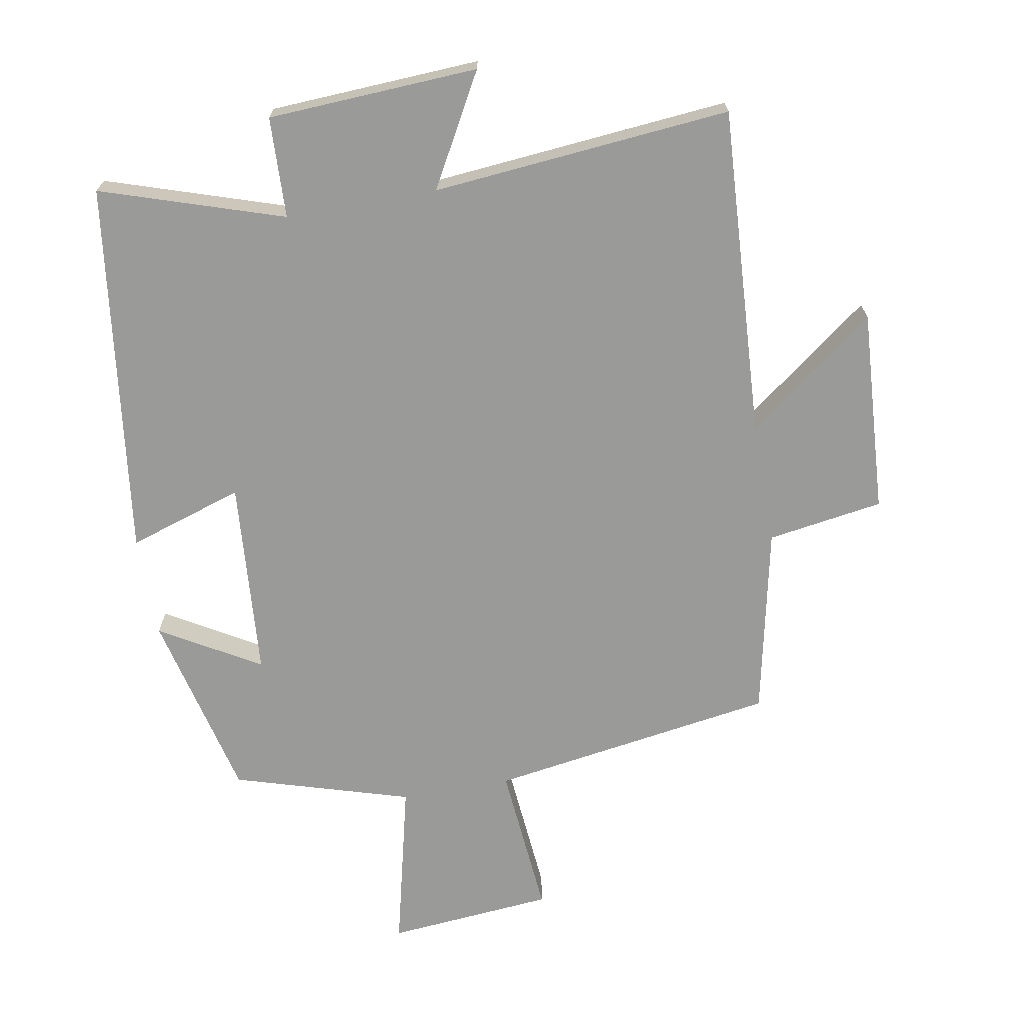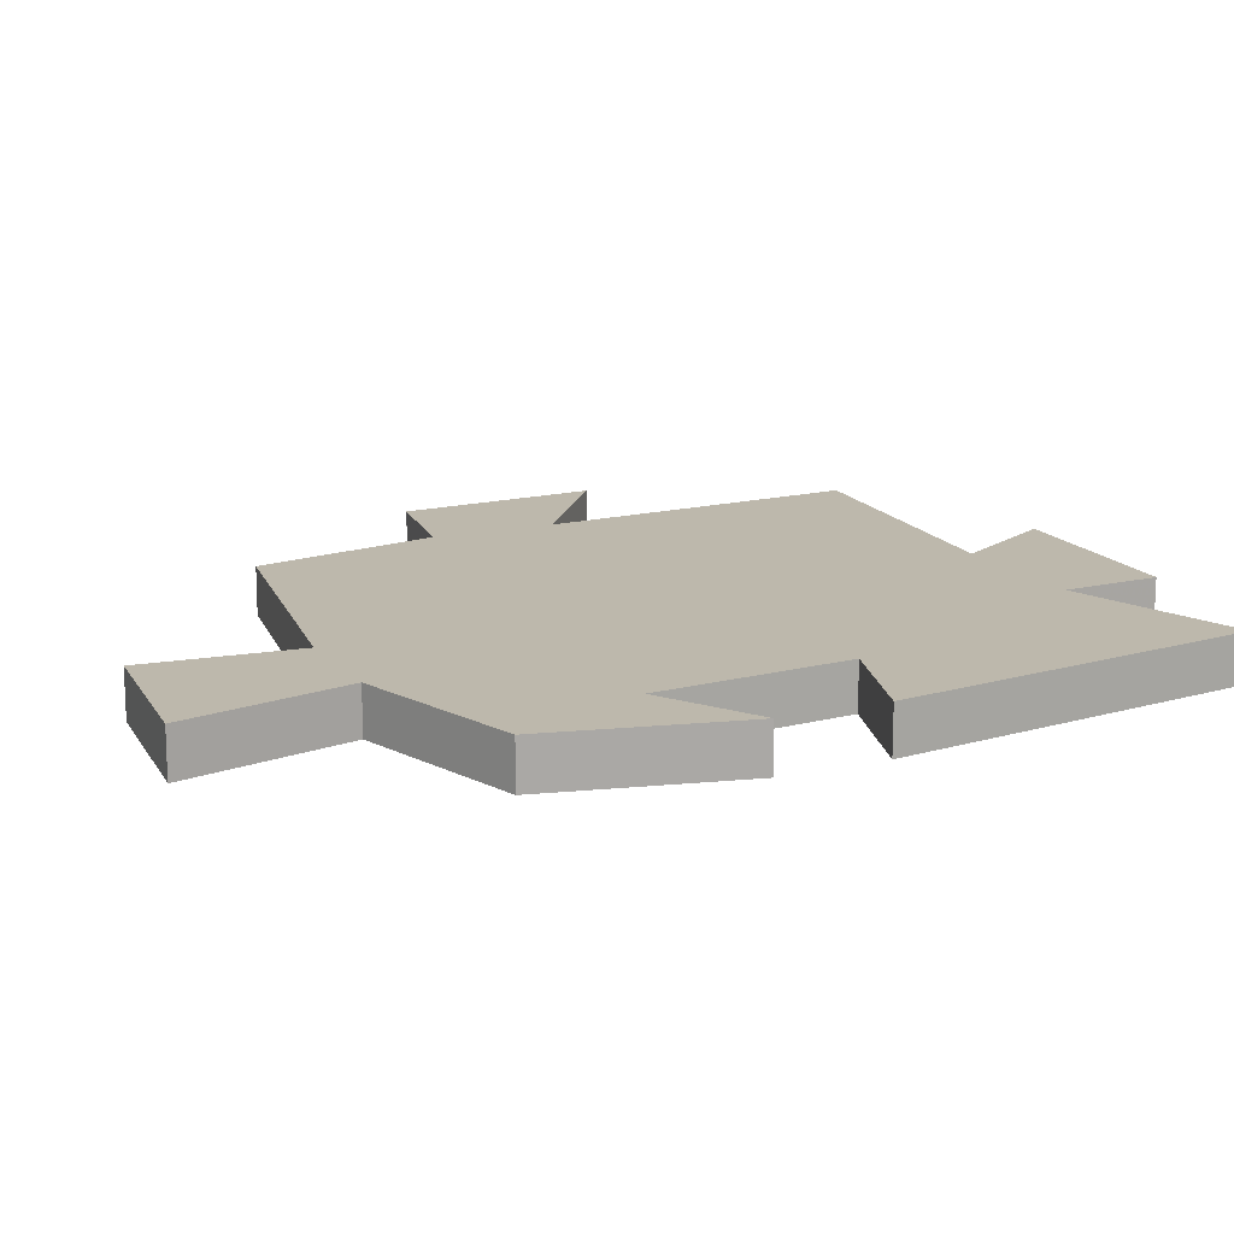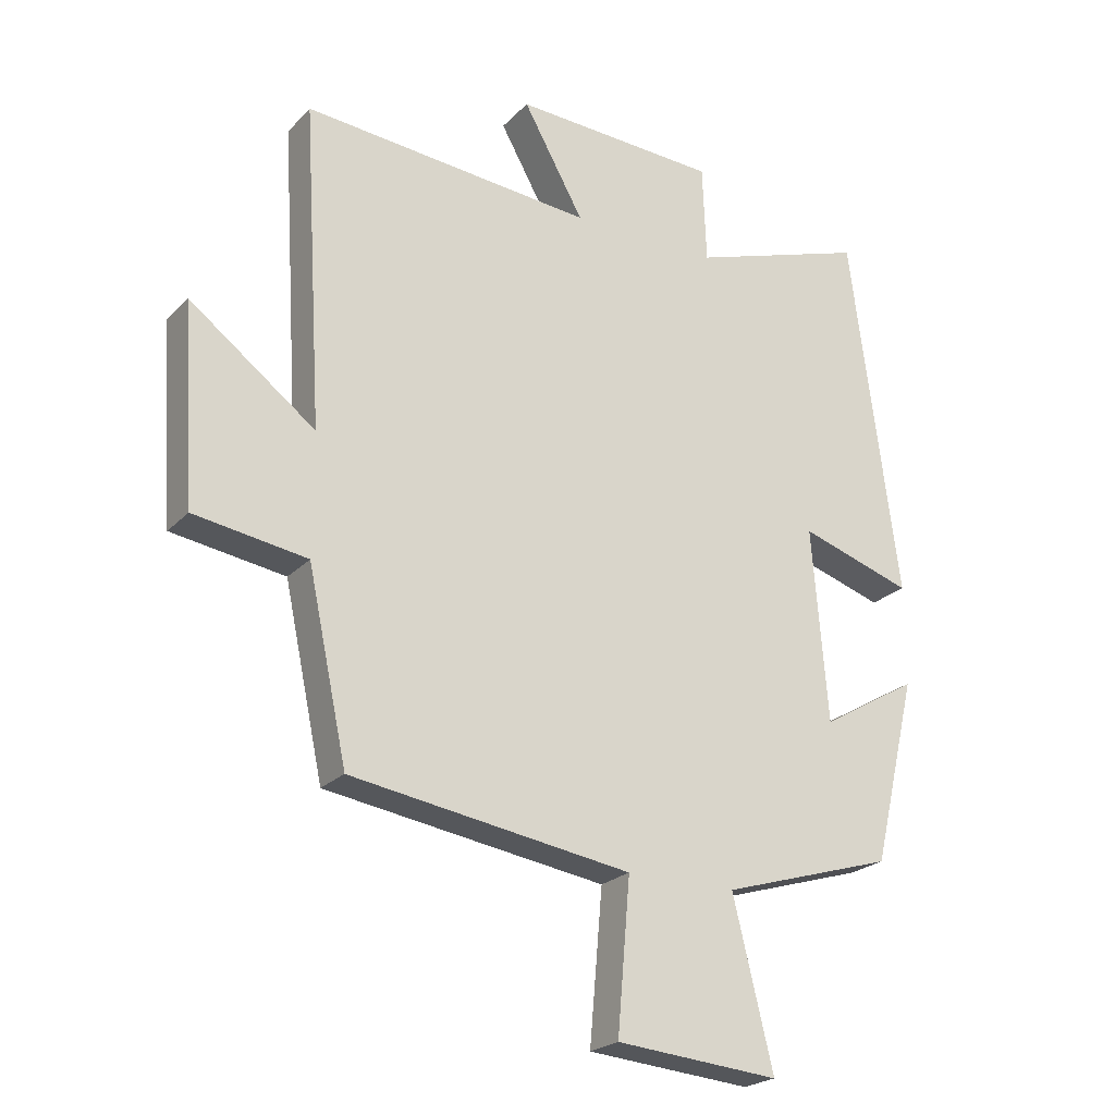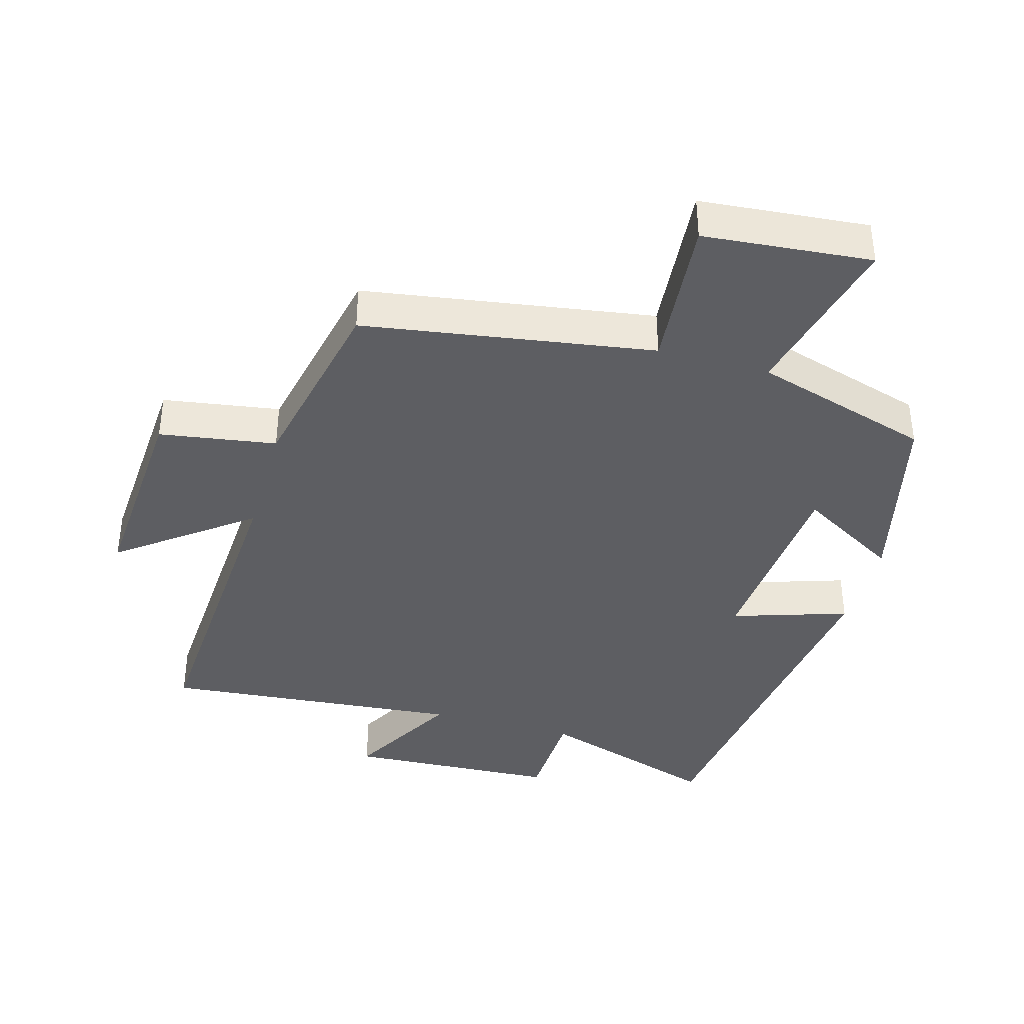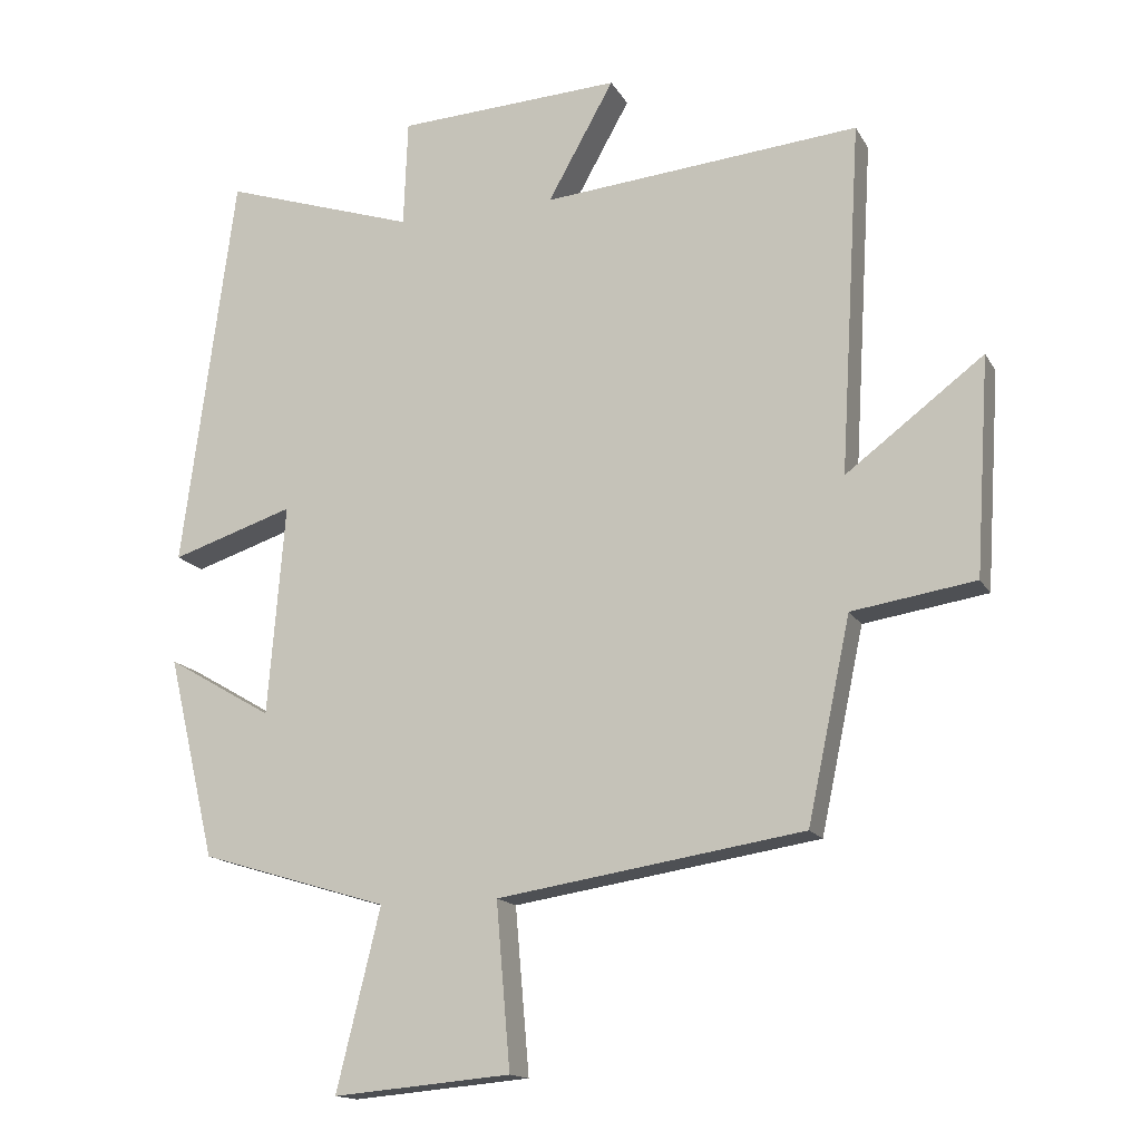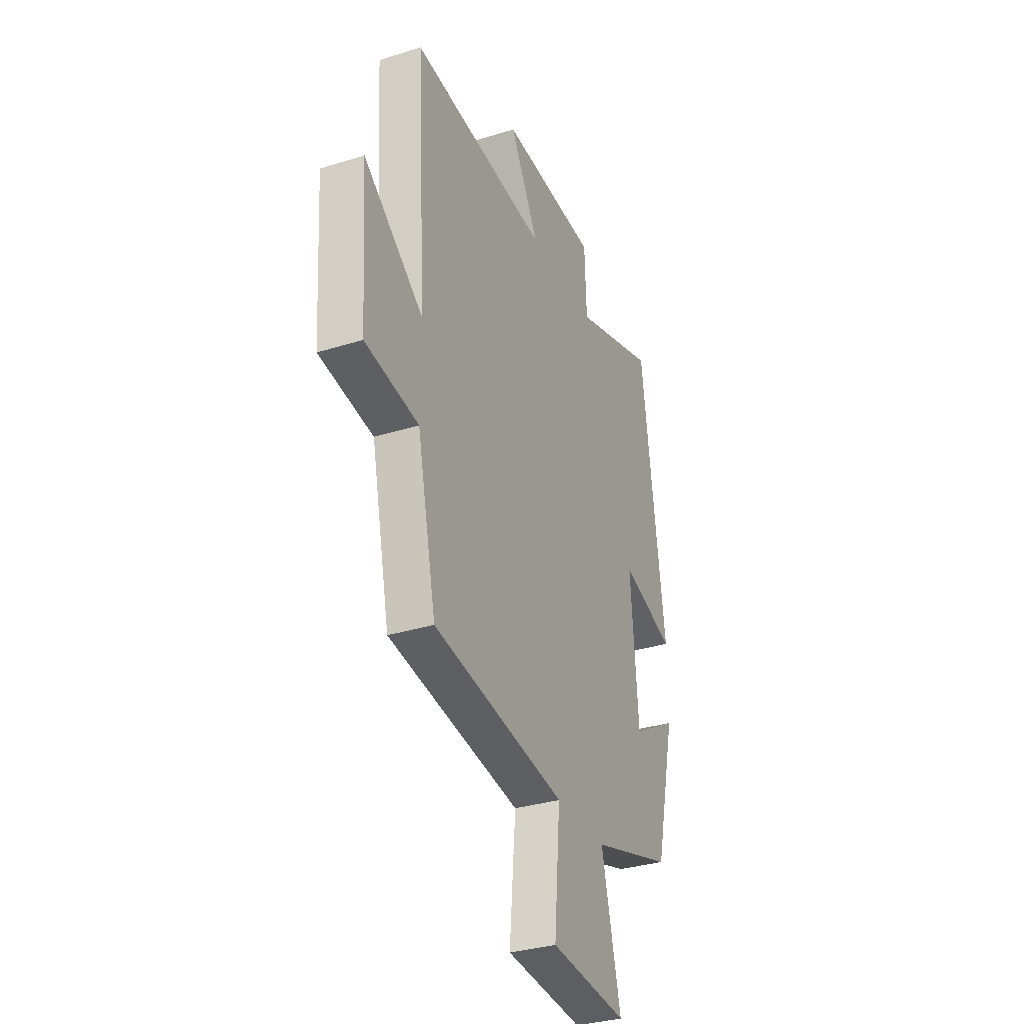
<metadata>
{"format":"obj","ext":"obj","renderer":"f3d","projection":"perspective","resolution":1024,"background":"white","views":[{"elev":-69.2,"azim":10.2,"up":"+Y"},{"elev":14.8,"azim":-115.4,"up":"+Y"},{"elev":-22.9,"azim":148.7,"up":"+Z"},{"elev":-39.1,"azim":164.3,"up":"+Y"},{"elev":-15.3,"azim":20.3,"up":"+Z"},{"elev":-32.7,"azim":113.5,"up":"+Z"}]}
</metadata>
<code>
v 0.53 0.07 0.54
v 0.5 0.07 0.041
v 0.695 0.07 0.188
v 0.675 0.07 -0.12
v 0.5 0.07 -0.147
v 0.439 0.07 -0.433
v 0.005 0.07 -0.5
v 0.025 0.07 -0.733
v -0.227 0.07 -0.755
v -0.165 0.07 -0.5
v -0.432 0.07 -0.419
v -0.5 0.07 -0.132
v -0.35 0.07 -0.22
v -0.326 0.07 0.08
v -0.5 0.07 0.024
v -0.425 0.07 0.59
v -0.151 0.07 0.5
v -0.145 0.07 0.652
v 0.173 0.07 0.668
v 0.079 0.07 0.5
v 0.53 0 0.54
v 0.5 0 0.041
v 0.695 0 0.188
v 0.675 0 -0.12
v 0.5 0 -0.147
v 0.439 0 -0.433
v 0.005 0 -0.5
v 0.025 0 -0.733
v -0.227 0 -0.755
v -0.165 0 -0.5
v -0.432 0 -0.419
v -0.5 0 -0.132
v -0.35 0 -0.22
v -0.326 0 0.08
v -0.5 0 0.024
v -0.425 0 0.59
v -0.151 0 0.5
v -0.145 0 0.652
v 0.173 0 0.668
v 0.079 0 0.5
f 17 18 19 20
f 14 15 16 17
f 13 14 17 20
f 10 11 12 13
f 20 1 2
f 13 20 2
f 10 13 2
f 7 8 9 10
f 7 10 2
f 6 7 2
f 5 6 2
f 2 3 4 5
f 40 39 38 37
f 37 36 35 34
f 40 37 34 33
f 33 32 31 30
f 22 21 40
f 22 40 33
f 22 33 30
f 30 29 28 27
f 22 30 27
f 22 27 26
f 22 26 25
f 25 24 23 22
f 1 21 22 2
f 2 22 23 3
f 3 23 24 4
f 4 24 25 5
f 5 25 26 6
f 6 26 27 7
f 7 27 28 8
f 8 28 29 9
f 9 29 30 10
f 10 30 31 11
f 11 31 32 12
f 12 32 33 13
f 13 33 34 14
f 14 34 35 15
f 15 35 36 16
f 16 36 37 17
f 17 37 38 18
f 18 38 39 19
f 19 39 40 20
f 20 40 21 1

</code>
